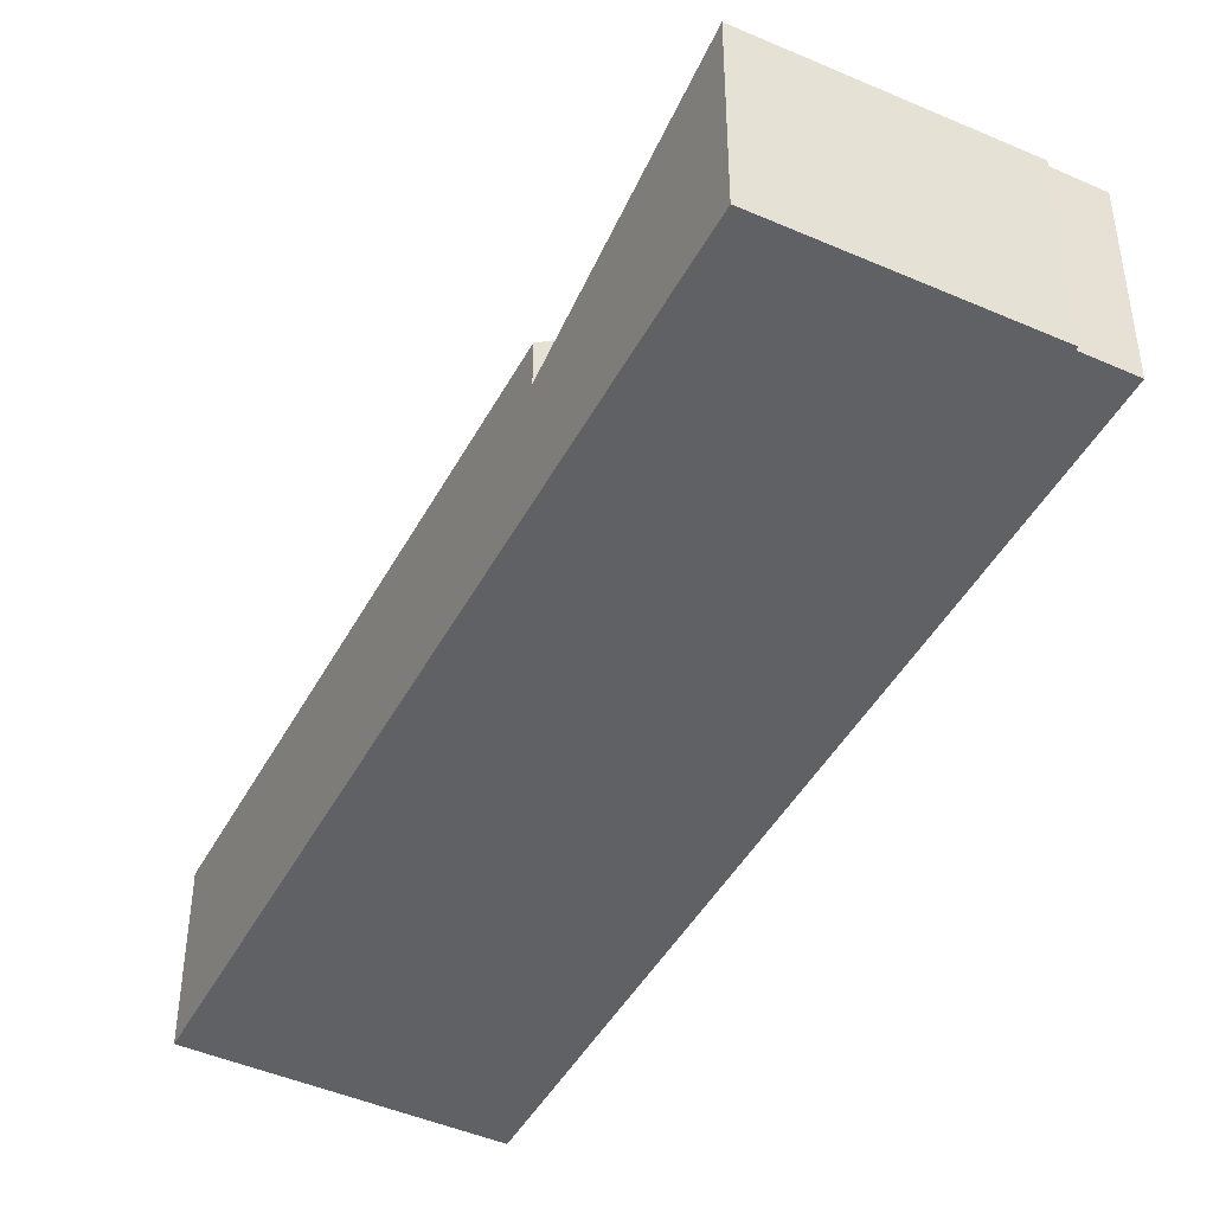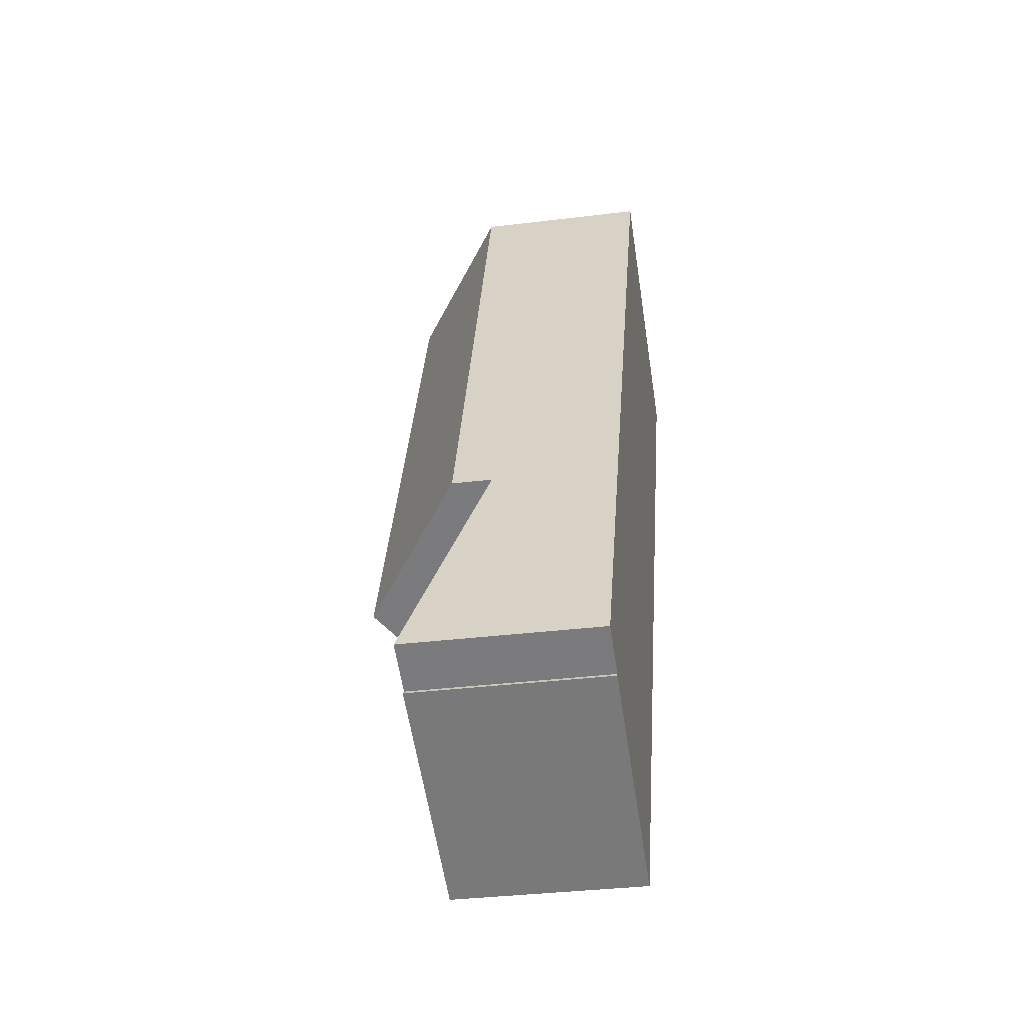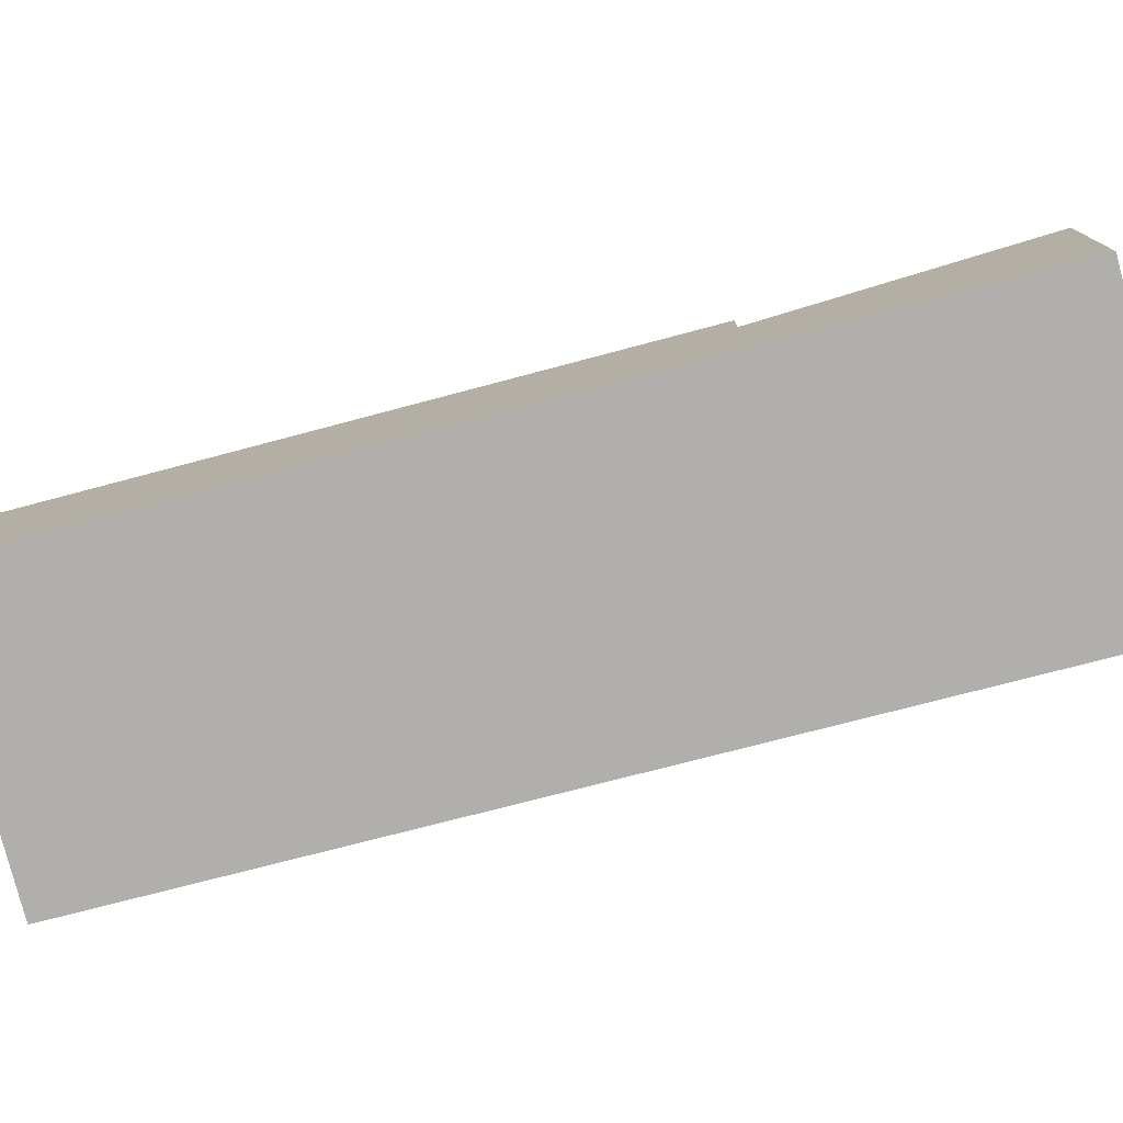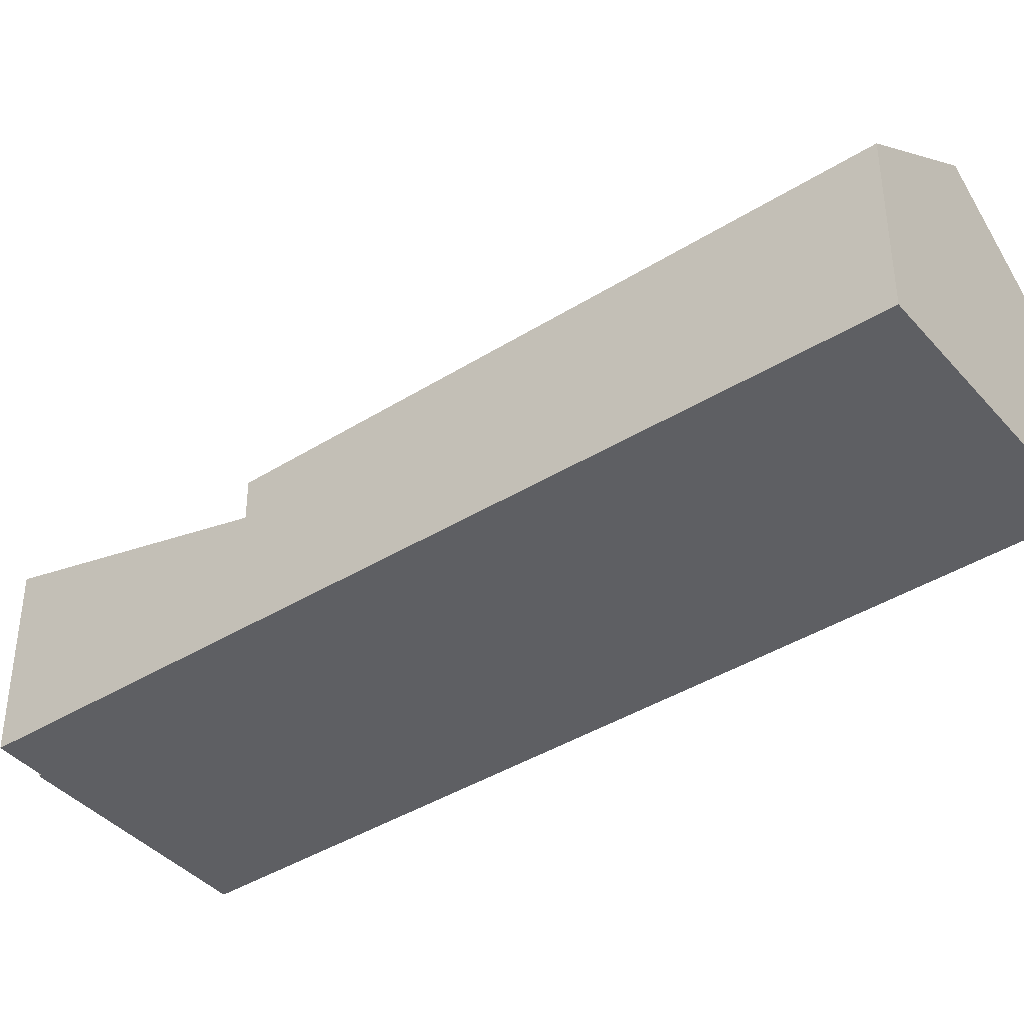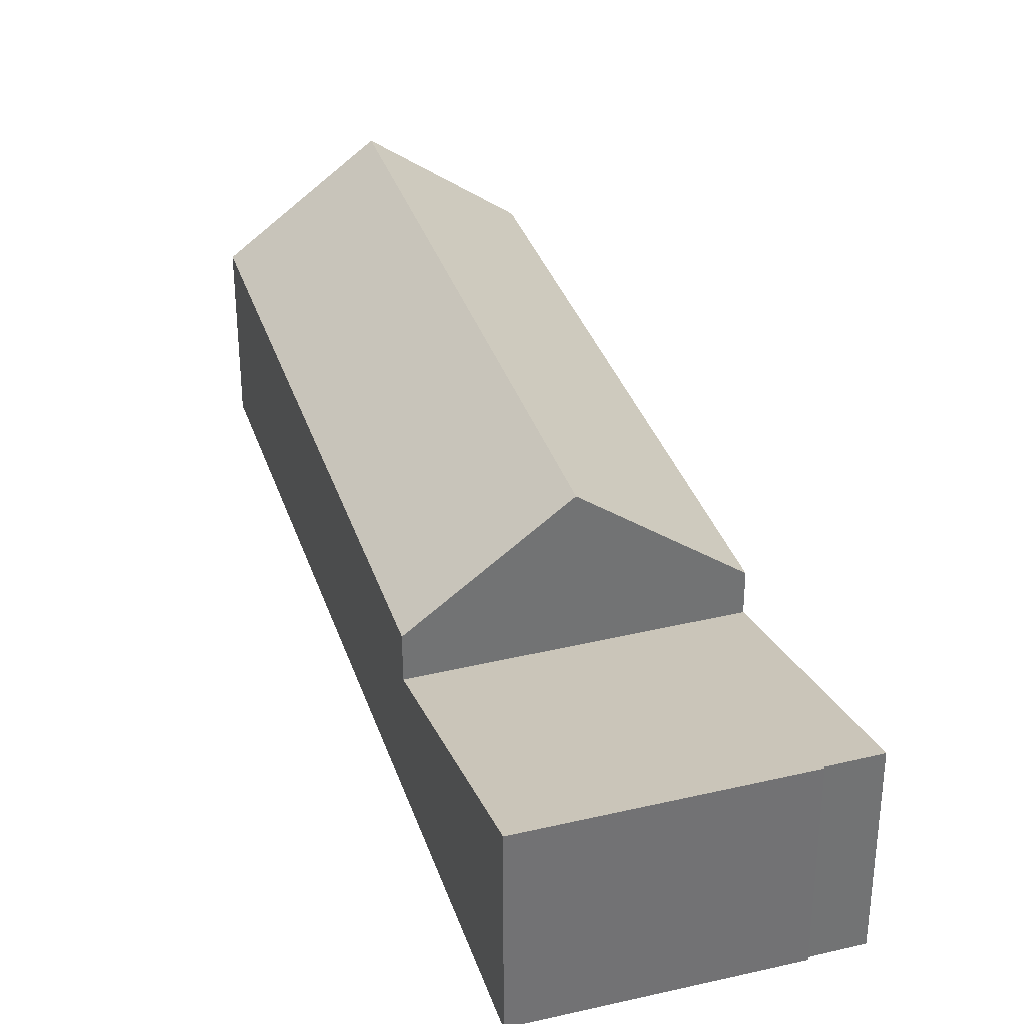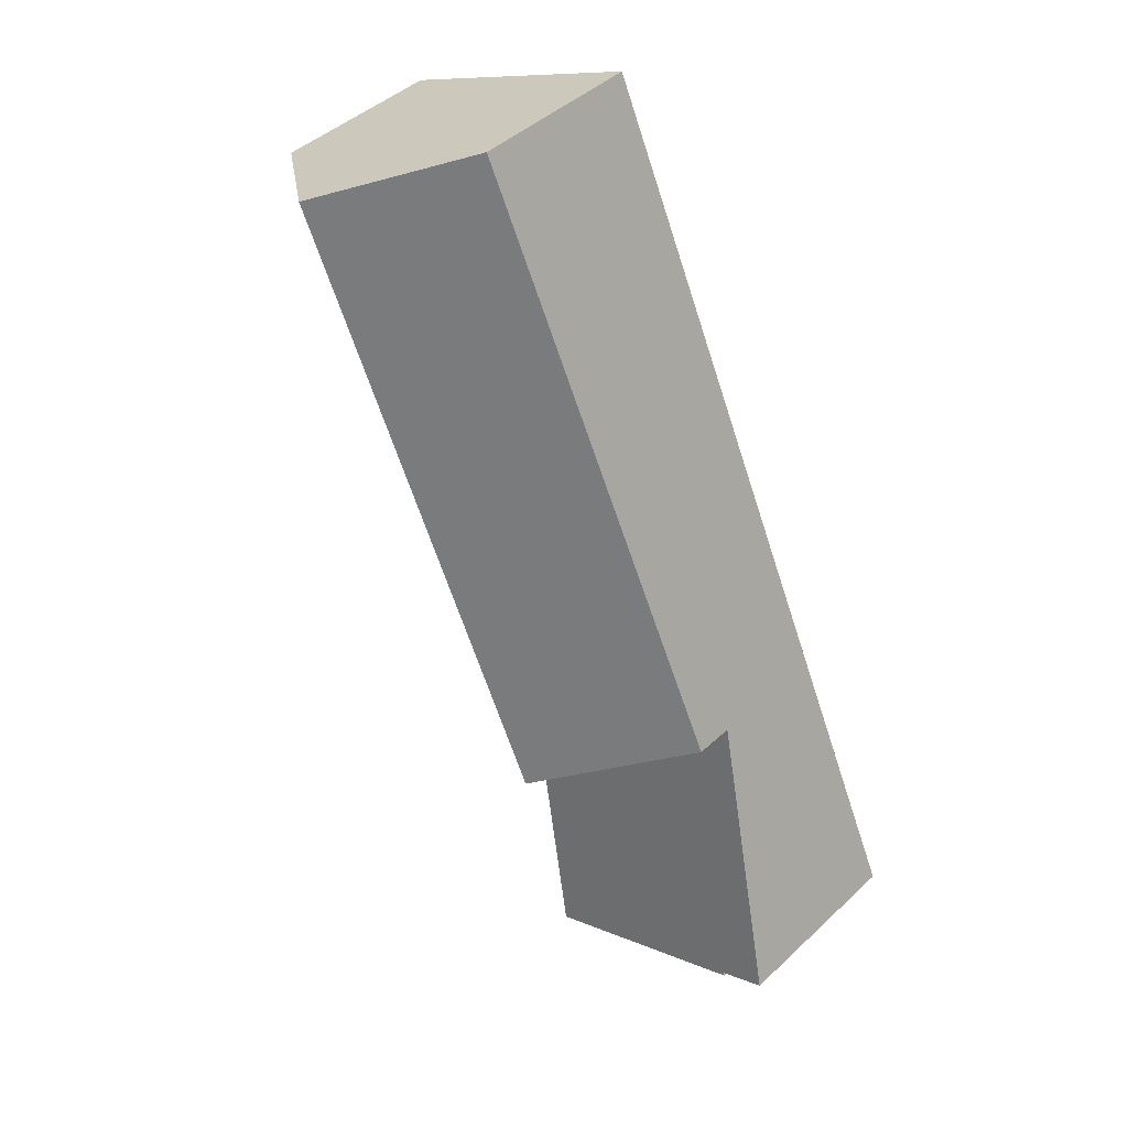
<metadata>
{"format":"obj","ext":"obj","renderer":"f3d","projection":"perspective","resolution":1024,"background":"white","views":[{"elev":-45.4,"azim":-2.8,"up":"+Z"},{"elev":-34.6,"azim":99.4,"up":"+Y"},{"elev":-78.2,"azim":-51.2,"up":"+Z"},{"elev":-40.8,"azim":151.3,"up":"+Z"},{"elev":34.6,"azim":6.8,"up":"+Z"},{"elev":43.8,"azim":42.5,"up":"+Y"}]}
</metadata>
<code>
v 95.37 -1926 4.121
v 104.2 -1946 4.523
v 103.1 -1946 4.517
v 103.2 -1946 4.535
v 97.91 -1949 4.498
v 89.18 -1929 4.088
v 92.28 -1928 6.564
v 98.37 -1941 6.427
v 92.34 -1928 6.562
v 103.1 -1943 3.842
v 103.3 -1946 4.518
v 92.28 -1928 6.564
v 101.6 -1940 3.897
v 95.27 -1943 2.925
v 101.6 -1940 2.955
v 98.68 -1948 4.503
v 96.92 -1947 3.91
v 98.37 -1941 6.427
v 95.27 -1943 3.948
v 97.22 -1947 4.012
v 95.4 -1943 2.925
v 89.31 -1929 4.195
v 95.4 -1943 4.054
v 98.04 -1949 4.498
v 95.4 -1943 2.925
v 95.27 -1943 2.925
v 98.37 -1941 6.427
v 101.6 -1940 3.897
v 95.4 -1943 4.054
v 101.6 -1940 2.955
v 95.27 -1943 3.948
v 92.34 -1928 6.562
v 95.42 -1926 4.119
v 89.37 -1929 4.193
v 89.23 -1929 4.087
v 95.42 -1926 4.119
v 95.37 -1926 4.121
v 95.37 -1926 0
v 95.42 -1926 0
v 103.3 -1946 4.518
v 104.2 -1946 4.523
v 104.2 -1946 0
v 103.3 -1946 0
v 103.2 -1946 4.535
v 103.1 -1946 4.517
v 103.1 -1946 0
v 103.2 -1946 0
v 98.68 -1948 4.503
v 103.2 -1946 4.535
v 103.2 -1946 0
v 98.68 -1948 0
v 96.92 -1947 3.91
v 97.91 -1949 4.498
v 97.91 -1949 -8.882e-16
v 96.92 -1947 4.441e-16
v 89.31 -1929 4.195
v 89.18 -1929 4.088
v 89.18 -1929 0
v 89.31 -1929 0
v 95.37 -1926 4.121
v 92.28 -1928 6.564
v 92.28 -1928 0
v 95.37 -1926 0
v 104.2 -1946 4.523
v 103.1 -1943 3.842
v 103.1 -1943 4.441e-16
v 104.2 -1946 0
v 103.1 -1946 4.517
v 103.3 -1946 4.518
v 103.3 -1946 0
v 103.1 -1946 0
v 98.04 -1949 4.498
v 98.68 -1948 4.503
v 98.68 -1948 0
v 98.04 -1949 0
v 95.27 -1943 2.925
v 96.92 -1947 3.91
v 96.92 -1947 4.441e-16
v 95.27 -1943 0
v 92.28 -1928 6.564
v 89.31 -1929 4.195
v 89.31 -1929 0
v 92.28 -1928 0
v 97.91 -1949 4.498
v 98.04 -1949 4.498
v 98.04 -1949 0
v 97.91 -1949 -8.882e-16
v 103.1 -1943 3.842
v 101.6 -1940 2.955
v 101.6 -1940 0
v 103.1 -1943 4.441e-16
v 89.23 -1929 4.087
v 95.27 -1943 3.948
v 95.27 -1943 0
v 89.23 -1929 0
v 101.6 -1940 3.897
v 95.42 -1926 4.119
v 95.42 -1926 0
v 101.6 -1940 0
v 89.18 -1929 4.088
v 89.23 -1929 4.087
v 89.23 -1929 0
v 89.18 -1929 0
v 89.18 -1929 0
v 95.37 -1926 0
v 104.2 -1946 0
v 103.1 -1946 0
v 103.2 -1946 0
v 97.91 -1949 0
f 10 2 11
f 24 5 17 20
f 23 18 13 15 21
f 20 16 24
f 21 14 19 23
f 25 20 17 26
f 33 28 8 9
f 32 27 29 34
f 30 10 11 3 4 16 20 25
f 34 29 31 35
f 9 7 1 33
f 34 22 12 32
f 35 6 22 34
f 37 38 39 36
f 41 42 43 40
f 45 46 47 44
f 49 50 51 48
f 53 54 55 52
f 57 58 59 56
f 61 62 63 60
f 65 66 67 64
f 69 70 71 68
f 73 74 75 72
f 77 78 79 76
f 81 82 83 80
f 85 86 87 84
f 89 90 91 88
f 93 94 95 92
f 97 98 99 96
f 101 102 103 100
f 105 106 107 108 109 104

</code>
